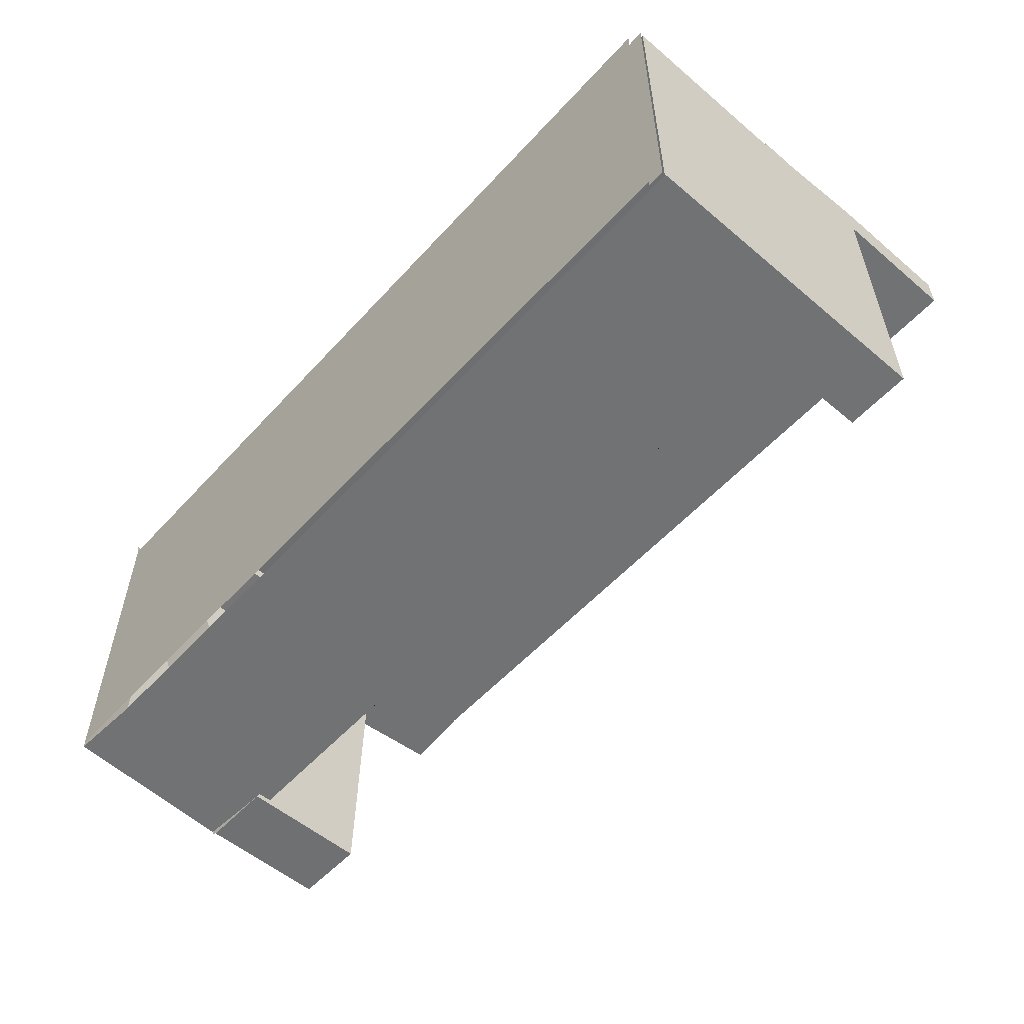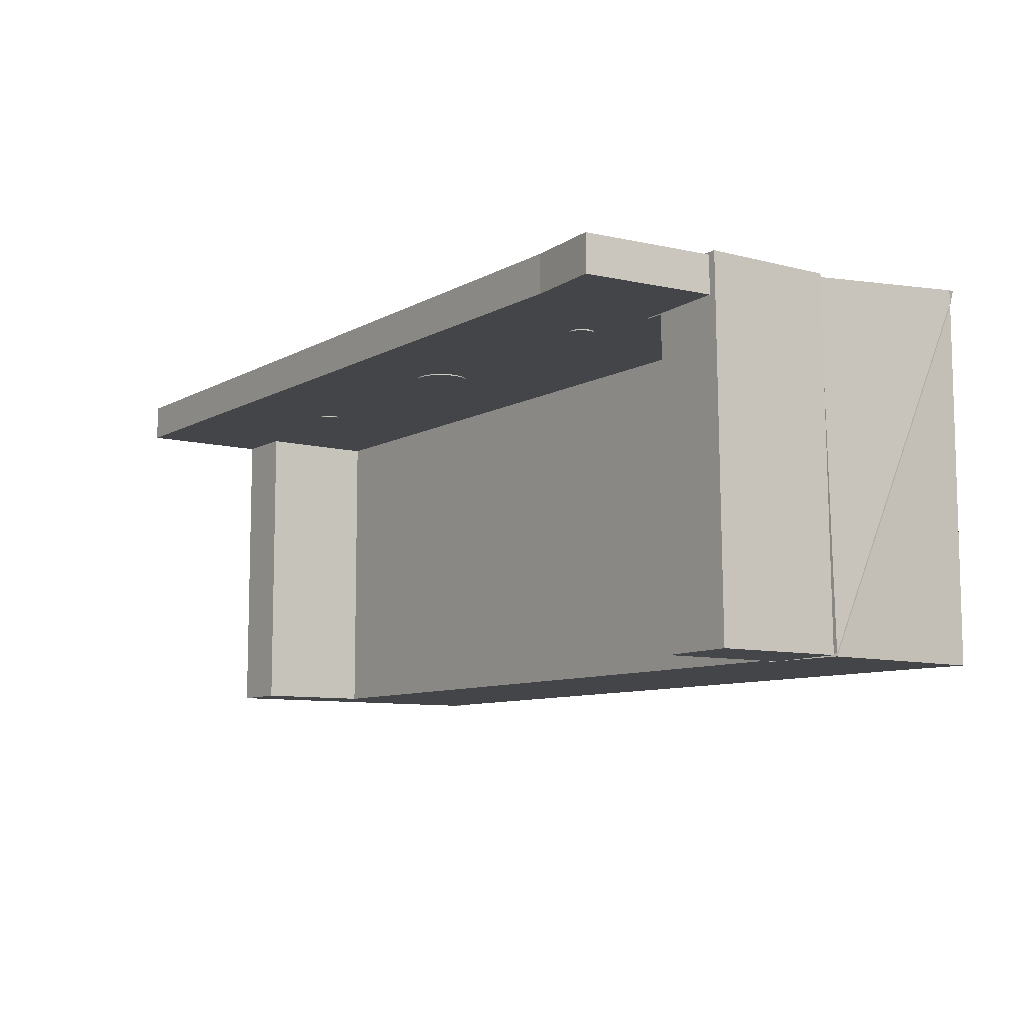
<metadata>
{"format":"obj","ext":"obj","renderer":"f3d","projection":"perspective","resolution":1024,"background":"white","views":[{"elev":-55.5,"azim":48.4,"up":"+Z"},{"elev":-8.9,"azim":-125.0,"up":"+Z"}]}
</metadata>
<code>
v 0.4529 -0.09171 0.04059
v 0.4529 -0.2577 -0.2724
v 0.4529 -0.09171 -0.2724
v 0.4529 -0.2592 -0.2724
v -0.3826 -0.09567 -0.2724
v 0.4529 0.03025 0.02212
v 0.3925 -0.09171 -0.2724
v 0.4529 -0.2592 0.04059
v -0.303 -0.2577 -0.2724
v -0.3123 -0.09171 -0.2724
v 0.4529 0.03025 -0.2724
v 0.4529 0.03025 0.04059
v 0.3925 -0.09171 0.05639
v -0.3081 -0.09171 -0.2724
v 0.4529 -0.1032 0.04059
v -0.3733 -0.2617 -0.2724
v -0.3733 -0.2617 0.05986
v 0.3925 0.03025 0.02212
v 0.3925 0.03025 0.05639
v 0.4529 0.1522 0.04059
v -0.2987 -0.09171 0.05639
v 0.4529 0.03025 0.0454
v 0.3925 -0.09171 0.021
v 0.3925 -0.07882 -0.2724
v -0.3081 -0.07882 -0.2724
v -0.303 -0.09171 0.05986
v -0.303 -0.2592 0.05986
v -0.3733 -0.2617 -0.2662
v -0.303 -0.2577 0.05986
v -0.3081 -0.09171 0.021
v 0.3925 0.03025 -0.2724
v 0.03429 0.03494 0.02212
v 0.4529 0.1522 0.02212
v 0.4529 0.1522 0.05639
v -0.2987 0.1522 0.05639
v 0.4529 -0.09171 0.0454
v 0.4529 0.03025 0.05639
v 0.3925 -0.07882 0.021
v 0.3925 -0.07882 0.02212
v 0.3925 -0.1032 0.05639
v -0.3775 -0.2576 0.06205
v 0.4373 -0.2617 0.05986
v -0.3081 -0.07882 0.021
v -0.3081 -0.09171 0.05639
v 0.03044 0.02992 0.02212
v 0.2384 0.0375 0.02212
v 0.2432 0.03878 0.02212
v 0.01388 -0.07882 -0.2724
v -0.303 -0.09171 0.0454
v -0.3868 -0.09152 -0.2702
v -0.3771 -0.2566 0.07281
v 0.4373 -0.2617 0.0429
v -0.3081 0.03025 0.021
v -0.29 -0.07882 0.021
v -0.3786 -0.09171 0.06108
v 0.02542 0.02606 0.02212
v 0.03044 0.02992 0.021
v 0.03672 0.04079 0.02212
v 0.2409 0.03783 0.02212
v 0.4529 -0.05461 0.0454
v 0.2452 0.0403 0.02212
v -0.2987 0.1522 0.02212
v 0.01388 -0.07882 0.02212
v -0.3026 -0.09078 0.05615
v -0.3775 -0.09152 0.04759
v -0.3026 -0.2568 0.07061
v -0.3771 -0.09059 0.05834
v 0.4373 -0.2617 -0.2662
v -0.3123 0.03025 -0.2724
v -0.29 -0.09171 0.021
v -0.29 -0.09171 0.05639
v -0.3081 0.03025 0.05639
v -0.308 -0.09171 0.06017
v -0.3828 -0.09171 -0.2715
v 0.01957 0.02364 0.02212
v 0.03429 0.03494 0.021
v 0.2359 0.03783 0.02212
v 0.2409 0.03783 0.021
v 0.2432 0.03878 0.021
v 0.2452 0.0403 0.021
v 0.2467 0.04229 0.02212
v 0.01328 0.07133 0.02212
v -0.3689 0.1576 0.02212
v 0.01328 0.02281 0.02212
v 0.4529 -0.2617 0.0429
v -0.3828 0.03025 -0.2715
v -0.29 0.03025 0.021
v -0.308 0.03025 0.06017
v 0.01388 0.02289 0.02212
v 0.02542 0.02606 0.021
v 0.01328 0.07133 0.021
v 0.2336 0.03878 0.02212
v 0.2384 0.0375 0.021
v 0.03672 0.04079 0.021
v 0.2476 0.04459 0.02212
v 0.01957 0.0705 0.02212
v -0.3689 0.1576 0.05639
v -0.29 0.03025 0.02212
v -0.29 -0.07882 0.02212
v 0.4529 -0.2617 -0.2724
v -0.3786 0.03025 0.06108
v -0.3081 0.03025 0.02212
v -0.29 0.03025 0.05639
v 0.01957 0.02364 0.021
v 0.2316 0.0403 0.02212
v 0.2359 0.03783 0.021
v 0.03755 0.04707 0.02212
v 0.2384 0.05664 0.021
v 0.2467 0.04229 0.021
v 0.248 0.04707 0.02212
v 0.02542 0.06808 0.02212
v 0.007008 0.0705 0.02212
v -0.3782 0.03562 0.02212
v -0.3782 0.03562 0.05639
v 0.007008 0.02364 0.02212
v 0.01388 0.02289 0.021
v 0.03755 0.04707 0.021
v 0.2301 0.04229 0.02212
v 0.2336 0.03878 0.021
v 0.2476 0.04459 0.021
v 0.2476 0.04955 0.02212
v 0.03044 0.06423 0.02212
v 0.01957 0.0705 0.021
v 0.007008 0.0705 0.021
v 0.001158 0.06808 0.02212
v -0.2252 0.03889 0.02212
v 0.001158 0.02606 0.02212
v 0.01328 0.02281 0.021
v 0.03672 0.05335 0.021
v 0.2301 0.04229 0.021
v 0.2316 0.0403 0.021
v 0.03672 0.05335 0.02212
v 0.2291 0.04459 0.02212
v 0.248 0.04707 0.021
v 0.2467 0.05186 0.02212
v 0.03429 0.0592 0.02212
v 0.02542 0.06808 0.021
v 0.001158 0.06808 0.021
v -0.003868 0.06423 0.02212
v -0.2228 0.03705 0.02212
v -0.227 0.04129 0.02212
v -0.003868 0.02992 0.02212
v 0.007008 0.02364 0.021
v -0.007723 0.03494 0.02212
v 0.03429 0.0592 0.021
v 0.2291 0.04459 0.021
v 0.2288 0.04707 0.02212
v 0.2476 0.04955 0.021
v 0.2452 0.05384 0.02212
v 0.2384 0.05664 0.02212
v 0.03044 0.06423 0.021
v -0.003868 0.06423 0.021
v -0.007723 0.0592 0.02212
v -0.22 0.03589 0.02212
v -0.2228 0.03705 0.021
v -0.2282 0.04408 0.02212
v -0.227 0.04129 0.021
v 0.001158 0.02606 0.021
v -0.217 0.0355 0.02212
v 0.2291 0.04955 0.02212
v 0.2288 0.04707 0.021
v 0.2467 0.05186 0.021
v 0.2432 0.05536 0.02212
v 0.2409 0.05631 0.02212
v 0.2359 0.05631 0.02212
v -0.007723 0.0592 0.021
v -0.217 0.05864 0.02212
v -0.22 0.03589 0.021
v -0.2252 0.03889 0.021
v -0.2286 0.04707 0.02212
v -0.2282 0.04408 0.021
v -0.007723 0.03494 0.021
v -0.003868 0.02992 0.021
v -0.01014 0.04079 0.02212
v 0.2316 0.05384 0.02212
v 0.2301 0.05186 0.02212
v 0.2291 0.04955 0.021
v 0.2452 0.05384 0.021
v 0.2432 0.05536 0.021
v 0.2336 0.05536 0.02212
v 0.2359 0.05631 0.021
v -0.01014 0.05335 0.021
v -0.22 0.05825 0.02212
v -0.214 0.05825 0.02212
v -0.01014 0.05335 0.02212
v -0.217 0.0355 0.021
v -0.217 0.05864 0.021
v -0.2282 0.05007 0.02212
v -0.2286 0.04707 0.021
v -0.01014 0.04079 0.021
v -0.214 0.03589 0.02212
v 0.2301 0.05186 0.021
v 0.2409 0.05631 0.021
v 0.2336 0.05536 0.021
v -0.01097 0.04707 0.021
v -0.2228 0.05709 0.02212
v -0.22 0.05825 0.021
v -0.2112 0.05709 0.02212
v -0.2088 0.05525 0.02212
v -0.214 0.03589 0.021
v -0.227 0.05286 0.02212
v -0.2282 0.05007 0.021
v -0.2112 0.03705 0.02212
v 0.2316 0.05384 0.021
v -0.01097 0.04707 0.02212
v -0.2252 0.05525 0.02212
v -0.2228 0.05709 0.021
v -0.214 0.05825 0.021
v -0.207 0.05286 0.02212
v -0.227 0.05286 0.021
v -0.2112 0.03705 0.021
v -0.2088 0.03889 0.02212
v -0.2058 0.05007 0.02212
v -0.2252 0.05525 0.021
v -0.2112 0.05709 0.021
v -0.207 0.05286 0.021
v -0.2088 0.03889 0.021
v -0.207 0.04129 0.02212
v -0.2054 0.04707 0.02212
v -0.2088 0.05525 0.021
v -0.2058 0.05007 0.021
v -0.2058 0.04408 0.02212
v -0.2054 0.04707 0.021
v -0.207 0.04129 0.021
v -0.2058 0.04408 0.021
v 0.4373 -0.2617 -0.2724
v -0.09148 -0.09171 0.0454
v 0.4345 -0.09171 0.0454
v -0.3733 -0.2566 0.05986
v -0.3771 -0.2617 0.07281
v 0.01388 0.02289 0.04059
v 0.01388 -0.07882 0.04059
g mesh1_mesh1-geometry
f 1 2 3
f 2 1 4
f 3 2 1
f 4 1 2
f 2 5 3
f 3 5 2
f 3 6 1
f 3 1 7
f 4 1 8
f 8 1 4
f 9 5 2
f 2 5 9
f 3 5 10
f 10 5 3
f 6 3 11
f 1 6 12
f 13 7 1
f 3 7 11
f 3 14 7
f 7 14 3
f 8 1 15
f 15 1 8
f 5 9 16
f 16 9 5
f 17 10 5
f 5 10 17
f 3 10 14
f 14 10 3
f 6 11 18
f 19 6 12
f 12 6 19
f 6 20 12
f 12 20 6
f 12 21 1
f 1 21 12
f 22 1 12
f 23 7 13
f 13 1 19
f 1 13 15
f 24 11 7
f 25 7 14
f 14 7 25
f 26 15 1
f 1 15 26
f 15 27 8
f 8 27 15
f 9 17 16
f 28 5 16
f 10 17 29
f 29 17 10
f 5 28 17
f 10 30 14
f 31 18 11
f 6 19 18
f 18 19 6
f 18 32 6
f 6 32 18
f 19 12 22
f 22 12 19
f 20 6 33
f 33 6 20
f 34 12 20
f 20 12 34
f 35 12 20
f 20 12 35
f 21 12 35
f 35 12 21
f 1 22 36
f 12 34 22
f 22 34 12
f 19 1 37
f 7 38 23
f 23 38 7
f 23 39 13
f 13 39 23
f 13 22 19
f 13 18 19
f 19 18 13
f 22 13 36
f 40 15 13
f 31 11 24
f 7 25 24
f 24 25 7
f 38 7 24
f 24 7 38
f 30 25 14
f 14 25 30
f 29 15 26
f 26 15 29
f 27 15 29
f 29 15 27
f 17 9 29
f 16 17 28
f 41 10 29
f 42 28 17
f 17 28 42
f 30 10 43
f 10 30 44
f 18 31 38
f 18 45 32
f 32 45 18
f 6 32 46
f 46 32 6
f 19 22 37
f 37 22 19
f 6 47 33
f 33 47 6
f 33 35 20
f 20 35 33
f 35 34 20
f 20 34 35
f 22 34 37
f 37 34 22
f 39 23 38
f 38 23 39
f 13 39 18
f 18 39 13
f 24 38 31
f 24 25 48
f 48 25 24
f 48 38 24
f 24 38 48
f 25 30 43
f 43 30 25
f 26 49 29
f 10 41 50
f 29 51 41
f 52 28 42
f 42 28 52
f 10 53 43
f 30 54 43
f 43 54 30
f 44 30 21
f 10 44 55
f 39 18 38
f 18 56 45
f 45 56 18
f 57 32 45
f 45 32 57
f 58 46 32
f 32 46 58
f 6 46 59
f 59 46 6
f 37 60 22
f 6 59 47
f 47 59 6
f 33 47 61
f 61 47 33
f 35 33 62
f 62 33 35
f 38 48 39
f 39 48 38
f 63 18 39
f 39 18 63
f 25 63 48
f 48 63 25
f 54 25 43
f 43 25 54
f 64 29 49
f 41 65 50
f 50 65 41
f 65 10 50
f 51 29 66
f 67 41 51
f 51 41 67
f 28 52 68
f 68 52 28
f 53 10 69
f 53 54 43
f 43 54 53
f 54 30 70
f 70 30 54
f 21 30 71
f 72 21 44
f 44 21 72
f 73 55 44
f 74 10 55
f 18 75 56
f 56 75 18
f 56 57 45
f 45 57 56
f 32 57 76
f 76 57 32
f 46 58 77
f 77 58 46
f 76 58 32
f 32 58 76
f 46 78 59
f 59 78 46
f 59 79 47
f 47 79 59
f 47 80 61
f 61 80 47
f 33 61 81
f 81 61 33
f 33 82 62
f 62 82 33
f 83 35 62
f 62 35 83
f 39 48 63
f 63 48 39
f 18 63 84
f 84 63 18
f 63 25 54
f 54 25 63
f 29 64 66
f 65 41 67
f 67 41 65
f 10 65 49
f 64 51 66
f 66 51 64
f 51 64 67
f 67 64 51
f 52 68 85
f 10 86 69
f 54 53 87
f 87 53 54
f 70 71 30
f 71 54 70
f 70 54 71
f 21 72 71
f 71 72 21
f 88 44 72
f 88 55 73
f 44 88 73
f 86 10 74
f 55 86 74
f 18 89 75
f 75 89 18
f 75 90 56
f 56 90 75
f 57 56 90
f 90 56 57
f 57 91 76
f 76 91 57
f 77 58 92
f 92 58 77
f 77 93 46
f 46 93 77
f 58 76 94
f 94 76 58
f 78 46 93
f 93 46 78
f 79 59 78
f 78 59 79
f 80 47 79
f 79 47 80
f 80 81 61
f 61 81 80
f 33 81 95
f 95 81 33
f 33 96 82
f 82 96 33
f 82 83 62
f 62 83 82
f 35 83 97
f 97 83 35
f 63 98 84
f 84 98 63
f 18 84 89
f 89 84 18
f 99 63 54
f 54 63 99
f 100 85 68
f 101 69 86
f 87 102 53
f 53 102 87
f 99 87 54
f 54 87 99
f 54 71 99
f 99 71 54
f 71 72 103
f 103 72 71
f 72 101 88
f 55 88 101
f 86 55 101
f 89 104 75
f 75 104 89
f 90 75 104
f 104 75 90
f 90 91 57
f 57 91 90
f 76 91 94
f 94 91 76
f 92 58 105
f 105 58 92
f 92 106 77
f 77 106 92
f 93 77 106
f 106 77 93
f 94 107 58
f 58 107 94
f 106 78 93
f 93 78 106
f 108 79 78
f 78 79 108
f 79 108 80
f 80 108 79
f 81 80 109
f 109 80 81
f 109 95 81
f 81 95 109
f 33 95 110
f 110 95 33
f 33 111 96
f 96 111 33
f 96 91 82
f 82 91 96
f 112 83 82
f 82 83 112
f 113 97 83
f 83 97 113
f 114 35 97
f 97 35 114
f 98 63 99
f 99 63 98
f 84 98 115
f 115 98 84
f 84 116 89
f 89 116 84
f 101 72 69
f 114 102 72
f 72 102 114
f 98 72 102
f 102 72 98
f 102 87 98
f 98 87 102
f 87 99 98
f 98 99 87
f 99 71 98
f 98 71 99
f 72 98 103
f 103 98 72
f 98 71 103
f 103 71 98
f 104 89 116
f 116 89 104
f 104 91 90
f 90 91 104
f 94 91 117
f 117 91 94
f 105 58 118
f 118 58 105
f 105 119 92
f 92 119 105
f 106 92 119
f 119 92 106
f 107 94 117
f 117 94 107
f 118 58 107
f 107 58 118
f 78 106 119
f 119 106 78
f 78 119 108
f 108 119 78
f 80 108 109
f 109 108 80
f 95 109 120
f 120 109 95
f 120 110 95
f 95 110 120
f 33 110 121
f 121 110 33
f 33 122 111
f 111 122 33
f 111 123 96
f 96 123 111
f 91 96 123
f 123 96 91
f 124 82 91
f 91 82 124
f 125 83 112
f 112 83 125
f 82 124 112
f 112 124 82
f 97 113 114
f 114 113 97
f 126 113 83
f 83 113 126
f 35 114 72
f 72 114 35
f 115 98 127
f 127 98 115
f 115 128 84
f 84 128 115
f 116 84 128
f 128 84 116
f 102 114 113
f 113 114 102
f 113 98 102
f 102 98 113
f 116 91 104
f 104 91 116
f 117 91 129
f 129 91 117
f 130 105 118
f 118 105 130
f 119 105 131
f 131 105 119
f 117 132 107
f 107 132 117
f 118 107 133
f 133 107 118
f 108 119 131
f 131 119 108
f 109 108 120
f 120 108 109
f 110 120 134
f 134 120 110
f 134 121 110
f 110 121 134
f 33 121 135
f 135 121 33
f 33 136 122
f 122 136 33
f 122 137 111
f 111 137 122
f 123 111 137
f 137 111 123
f 137 91 123
f 123 91 137
f 91 138 124
f 124 138 91
f 139 83 125
f 125 83 139
f 112 138 125
f 125 138 112
f 138 112 124
f 124 112 138
f 140 113 126
f 126 113 140
f 126 83 141
f 141 83 126
f 127 98 142
f 142 98 127
f 127 143 115
f 115 143 127
f 128 115 143
f 143 115 128
f 91 116 128
f 128 116 91
f 98 113 144
f 144 113 98
f 129 91 145
f 145 91 129
f 132 117 129
f 129 117 132
f 105 130 131
f 131 130 105
f 118 146 130
f 130 146 118
f 147 107 132
f 132 107 147
f 133 107 147
f 147 107 133
f 146 118 133
f 133 118 146
f 108 131 130
f 130 131 108
f 120 108 134
f 134 108 120
f 121 134 148
f 148 134 121
f 148 135 121
f 121 135 148
f 33 135 149
f 149 135 33
f 33 150 136
f 136 150 33
f 145 122 136
f 136 122 145
f 137 122 151
f 151 122 137
f 151 91 137
f 137 91 151
f 91 152 138
f 138 152 91
f 153 83 139
f 139 83 153
f 125 152 139
f 139 152 125
f 152 125 138
f 138 125 152
f 154 113 140
f 140 113 154
f 126 155 140
f 140 155 126
f 141 83 156
f 156 83 141
f 157 126 141
f 141 126 157
f 142 98 144
f 144 98 142
f 142 158 127
f 127 158 142
f 143 127 158
f 158 127 143
f 143 91 128
f 128 91 143
f 144 113 159
f 159 113 144
f 145 91 151
f 151 91 145
f 136 129 145
f 145 129 136
f 129 136 132
f 132 136 129
f 108 130 146
f 146 130 108
f 147 132 160
f 160 132 147
f 161 133 147
f 147 133 161
f 133 161 146
f 146 161 133
f 134 108 148
f 148 108 134
f 135 148 162
f 162 148 135
f 162 149 135
f 135 149 162
f 33 149 163
f 163 149 33
f 33 164 150
f 150 164 33
f 165 136 150
f 150 136 165
f 122 145 151
f 151 145 122
f 91 166 152
f 152 166 91
f 167 83 153
f 153 83 167
f 139 166 153
f 153 166 139
f 166 139 152
f 152 139 166
f 159 113 154
f 154 113 159
f 140 168 154
f 154 168 140
f 155 126 169
f 169 126 155
f 168 140 155
f 155 140 168
f 156 83 170
f 170 83 156
f 171 141 156
f 156 141 171
f 126 157 169
f 169 157 126
f 141 171 157
f 157 171 141
f 172 142 144
f 144 142 172
f 158 142 173
f 173 142 158
f 91 143 158
f 158 143 91
f 159 174 144
f 144 174 159
f 175 132 136
f 136 132 175
f 108 146 161
f 161 146 108
f 160 132 176
f 176 132 160
f 177 147 160
f 160 147 177
f 147 177 161
f 161 177 147
f 148 108 162
f 162 108 148
f 149 162 178
f 178 162 149
f 149 179 163
f 163 179 149
f 33 163 164
f 164 163 33
f 164 108 150
f 150 108 164
f 180 136 165
f 165 136 180
f 150 181 165
f 165 181 150
f 91 182 166
f 166 182 91
f 183 83 167
f 167 83 183
f 153 184 167
f 167 184 153
f 166 185 153
f 153 185 166
f 154 186 159
f 159 186 154
f 186 154 168
f 168 154 186
f 187 155 169
f 169 155 187
f 187 168 155
f 155 168 187
f 170 83 188
f 188 83 170
f 189 156 170
f 170 156 189
f 156 189 171
f 171 189 156
f 187 169 157
f 157 169 187
f 187 157 171
f 171 157 187
f 142 172 173
f 173 172 142
f 144 190 172
f 172 190 144
f 91 158 173
f 173 158 91
f 174 159 191
f 191 159 174
f 190 144 174
f 174 144 190
f 176 132 175
f 175 132 176
f 175 136 180
f 180 136 175
f 108 161 177
f 177 161 108
f 192 160 176
f 176 160 192
f 160 192 177
f 177 192 160
f 162 108 178
f 178 108 162
f 179 149 178
f 178 149 179
f 193 163 179
f 179 163 193
f 163 193 164
f 164 193 163
f 108 164 193
f 193 164 108
f 181 150 108
f 108 150 181
f 165 194 180
f 180 194 165
f 194 165 181
f 181 165 194
f 91 195 182
f 182 195 91
f 185 166 182
f 182 166 185
f 196 83 183
f 183 83 196
f 167 197 183
f 183 197 167
f 153 198 184
f 184 198 153
f 184 187 167
f 167 187 184
f 185 199 153
f 153 199 185
f 200 159 186
f 186 159 200
f 168 187 186
f 186 187 168
f 188 83 201
f 201 83 188
f 202 170 188
f 188 170 202
f 170 202 189
f 189 202 170
f 187 171 189
f 189 171 187
f 91 173 172
f 172 173 91
f 91 172 190
f 190 172 91
f 159 200 191
f 191 200 159
f 174 191 203
f 203 191 174
f 174 195 190
f 190 195 174
f 204 176 175
f 175 176 204
f 180 204 175
f 175 204 180
f 108 177 192
f 192 177 108
f 176 204 192
f 192 204 176
f 178 108 179
f 179 108 178
f 179 108 193
f 193 108 179
f 108 194 181
f 181 194 108
f 204 180 194
f 194 180 204
f 91 190 195
f 195 190 91
f 205 182 195
f 195 182 205
f 182 205 185
f 185 205 182
f 206 83 196
f 196 83 206
f 183 207 196
f 196 207 183
f 197 167 187
f 187 167 197
f 207 183 197
f 197 183 207
f 153 199 198
f 198 199 153
f 198 208 184
f 184 208 198
f 187 184 208
f 208 184 187
f 185 209 199
f 199 209 185
f 187 200 186
f 186 200 187
f 201 83 206
f 206 83 201
f 210 188 201
f 201 188 210
f 188 210 202
f 202 210 188
f 187 189 202
f 202 189 187
f 211 191 200
f 200 191 211
f 191 211 203
f 203 211 191
f 174 203 212
f 212 203 174
f 195 174 205
f 205 174 195
f 108 192 204
f 204 192 108
f 108 204 194
f 194 204 108
f 205 213 185
f 185 213 205
f 196 214 206
f 206 214 196
f 214 196 207
f 207 196 214
f 187 207 197
f 197 207 187
f 199 215 198
f 198 215 199
f 208 198 215
f 215 198 208
f 215 187 208
f 208 187 215
f 185 213 209
f 209 213 185
f 216 199 209
f 209 199 216
f 200 187 211
f 211 187 200
f 214 201 206
f 206 201 214
f 201 214 210
f 210 214 201
f 187 202 210
f 210 202 187
f 217 203 211
f 211 203 217
f 203 217 212
f 212 217 203
f 174 212 218
f 218 212 174
f 174 218 205
f 205 218 174
f 205 219 213
f 213 219 205
f 187 214 207
f 207 214 187
f 215 199 220
f 220 199 215
f 220 187 215
f 215 187 220
f 221 209 213
f 213 209 221
f 199 216 220
f 220 216 199
f 209 221 216
f 216 221 209
f 211 187 217
f 217 187 211
f 187 210 214
f 214 210 187
f 217 218 212
f 212 218 217
f 205 218 222
f 222 218 205
f 205 222 219
f 219 222 205
f 223 213 219
f 219 213 223
f 216 187 220
f 220 187 216
f 213 223 221
f 221 223 213
f 221 187 216
f 216 187 221
f 217 187 224
f 224 187 217
f 218 217 224
f 224 217 218
f 224 222 218
f 218 222 224
f 225 219 222
f 222 219 225
f 219 225 223
f 223 225 219
f 223 187 221
f 221 187 223
f 224 187 225
f 225 187 224
f 222 224 225
f 225 224 222
f 225 187 223
f 223 187 225
g mesh1_mesh1-geometry
f 1 6 3
f 7 1 3
f 11 3 6
f 12 6 1
f 1 7 13
f 11 7 3
f 18 11 6
f 12 1 22
f 12 1 19
f 19 1 12
f 13 7 23
f 19 1 13
f 13 1 36
f 36 1 13
f 15 13 1
f 7 11 24
f 16 17 9
f 16 5 28
f 17 28 5
f 14 30 10
f 11 18 31
f 36 22 1
f 37 1 19
f 19 22 13
f 36 13 22
f 13 15 40
f 24 11 31
f 29 9 17
f 28 17 16
f 29 10 41
f 43 10 30
f 44 30 10
f 38 31 18
f 31 38 24
f 29 49 26
f 50 41 10
f 41 51 29
f 43 53 10
f 21 30 44
f 55 44 10
f 38 18 39
f 22 60 37
f 49 29 64
f 50 10 65
f 66 29 51
f 69 10 53
f 71 30 21
f 44 55 73
f 55 10 74
f 66 64 29
f 49 67 64
f 64 67 49
f 49 65 10
f 85 68 52
f 69 86 10
f 69 102 53
f 53 102 69
f 30 71 70
f 72 44 88
f 73 55 88
f 73 88 44
f 74 10 86
f 74 86 55
f 67 49 65
f 65 49 67
f 68 85 100
f 86 69 101
f 102 69 72
f 72 69 102
f 88 101 72
f 101 88 55
f 101 55 86
f 68 100 226
f 226 100 68
f 69 72 101
g mesh2_mesh2-geometry
f 227 228 13
f 13 228 227
g mesh3_mesh3-geometry
f 51 17 229
f 17 51 230
g mesh3_mesh3-geometry
f 229 17 51
f 230 51 17
g mesh4_mesh4-geometry
l 117 195
g mesh5_mesh5-geometry
l 221 189
g mesh6_mesh6-geometry
l 148 177
g mesh7_mesh7-geometry
l 100 4
g mesh8_mesh8-geometry
l 36 13
g mesh9_mesh9-geometry
l 231 232
l 231 89
l 232 63
g mesh10_mesh10-geometry
l 53 102

</code>
